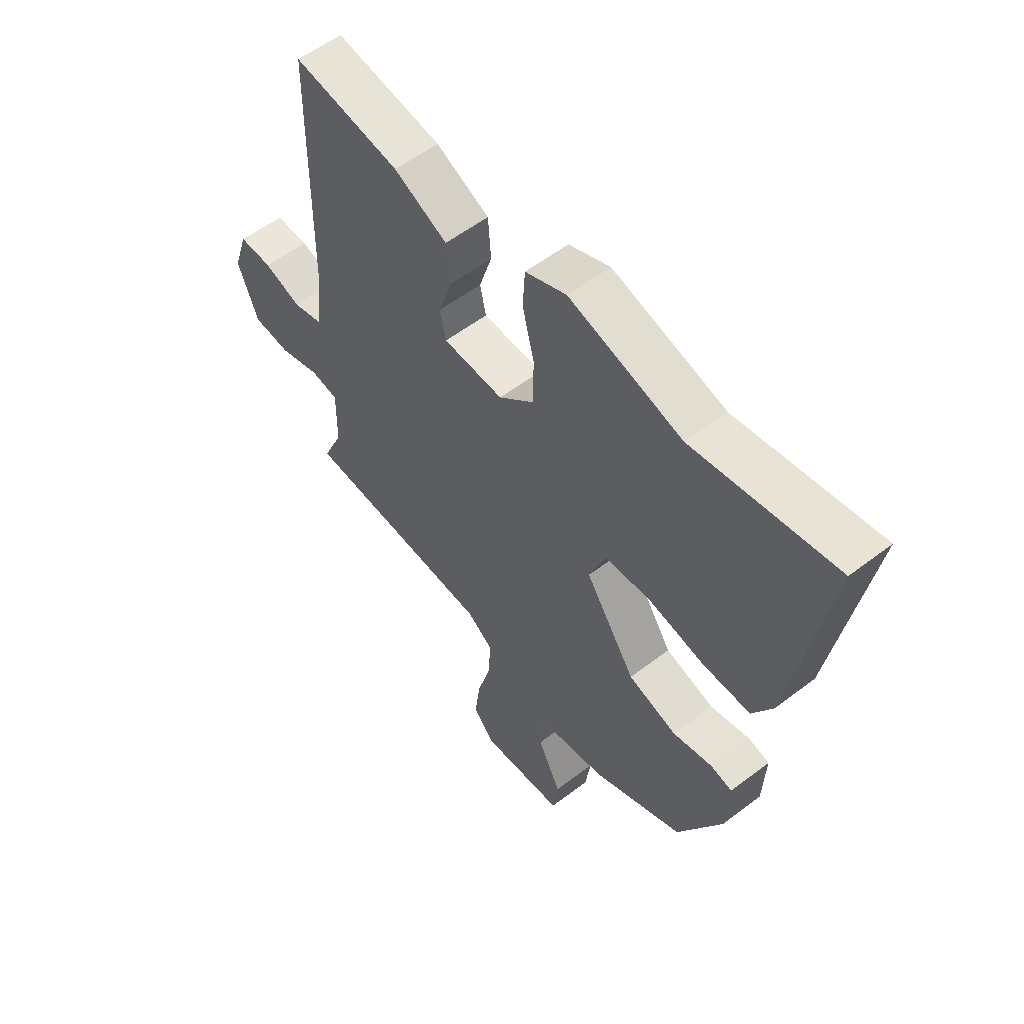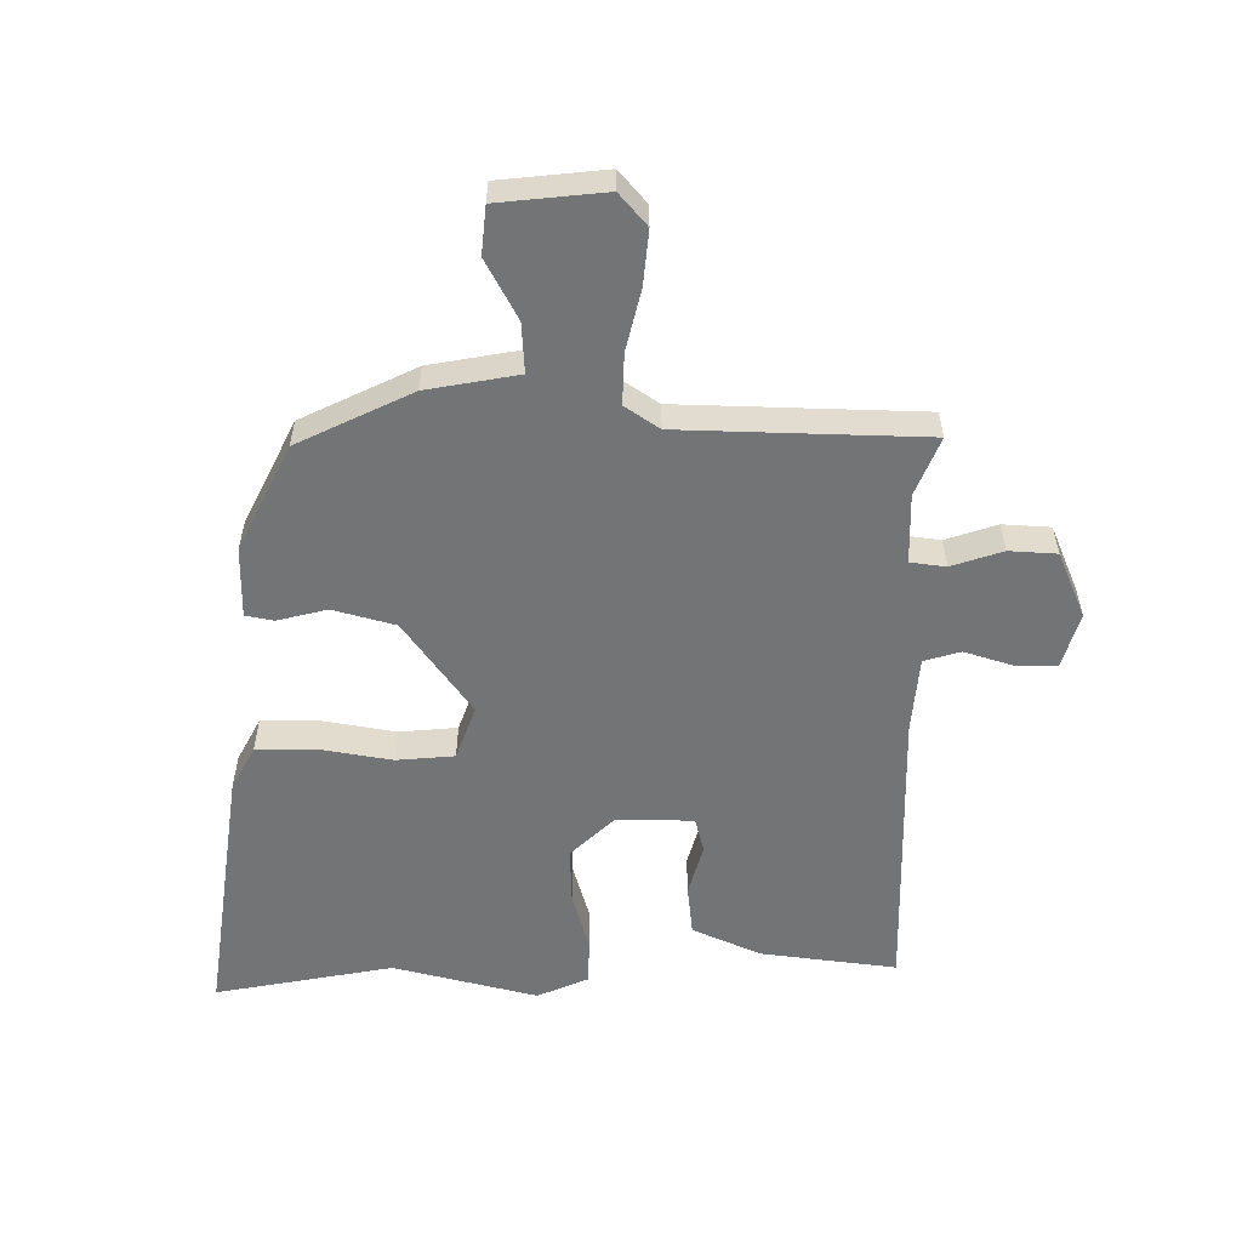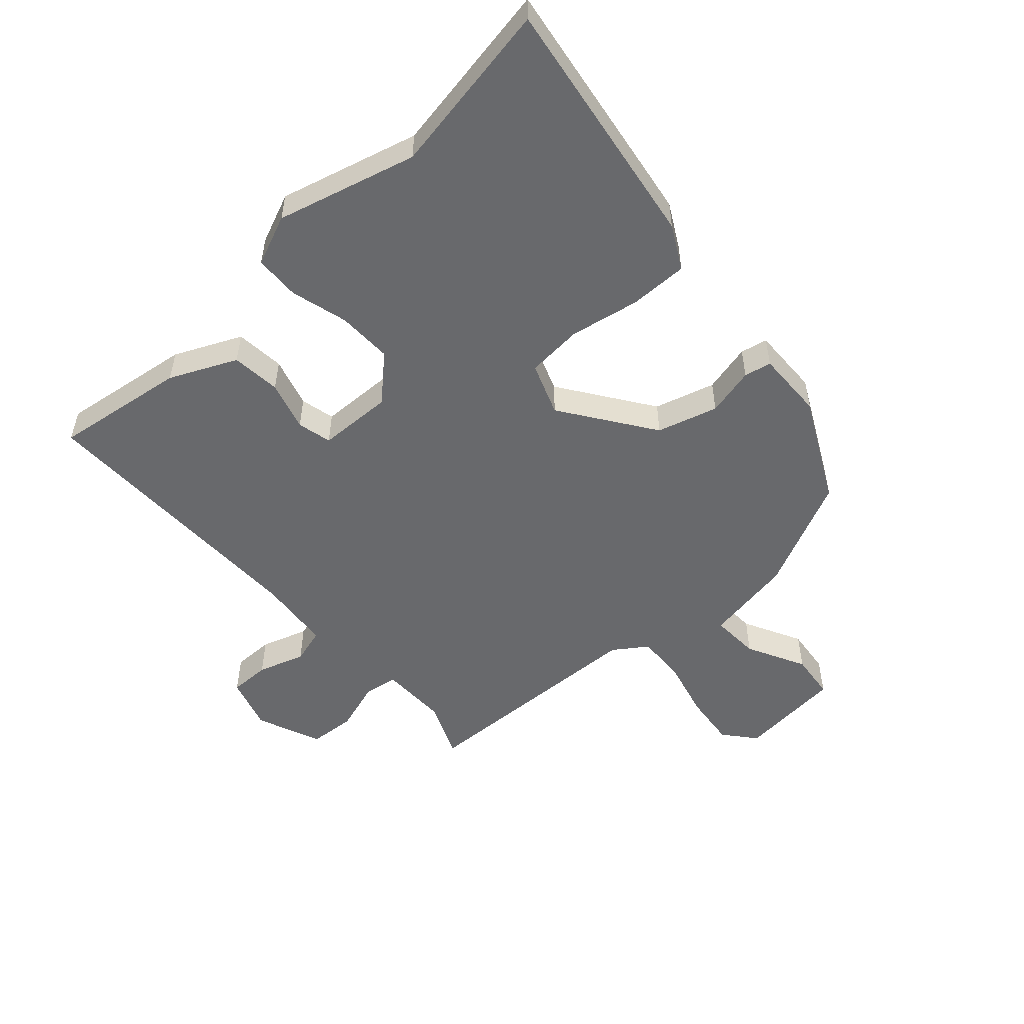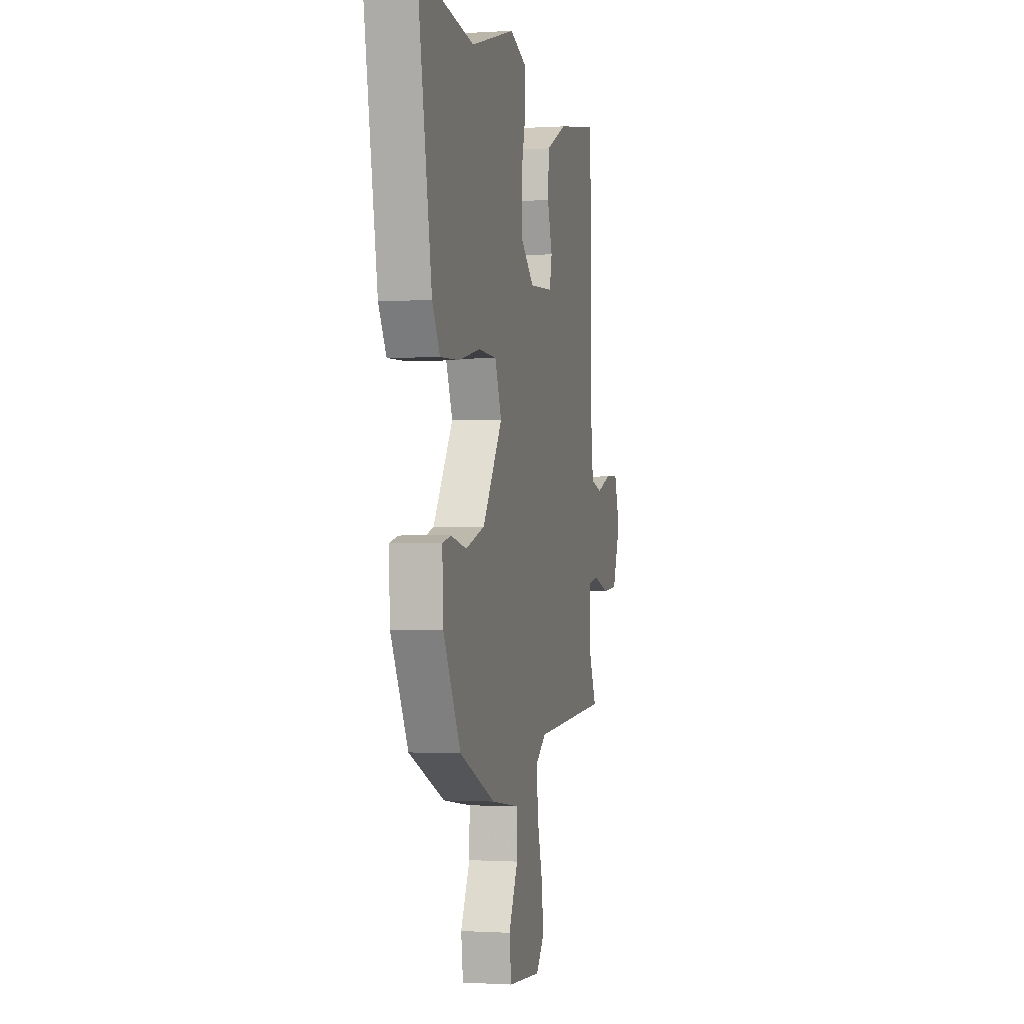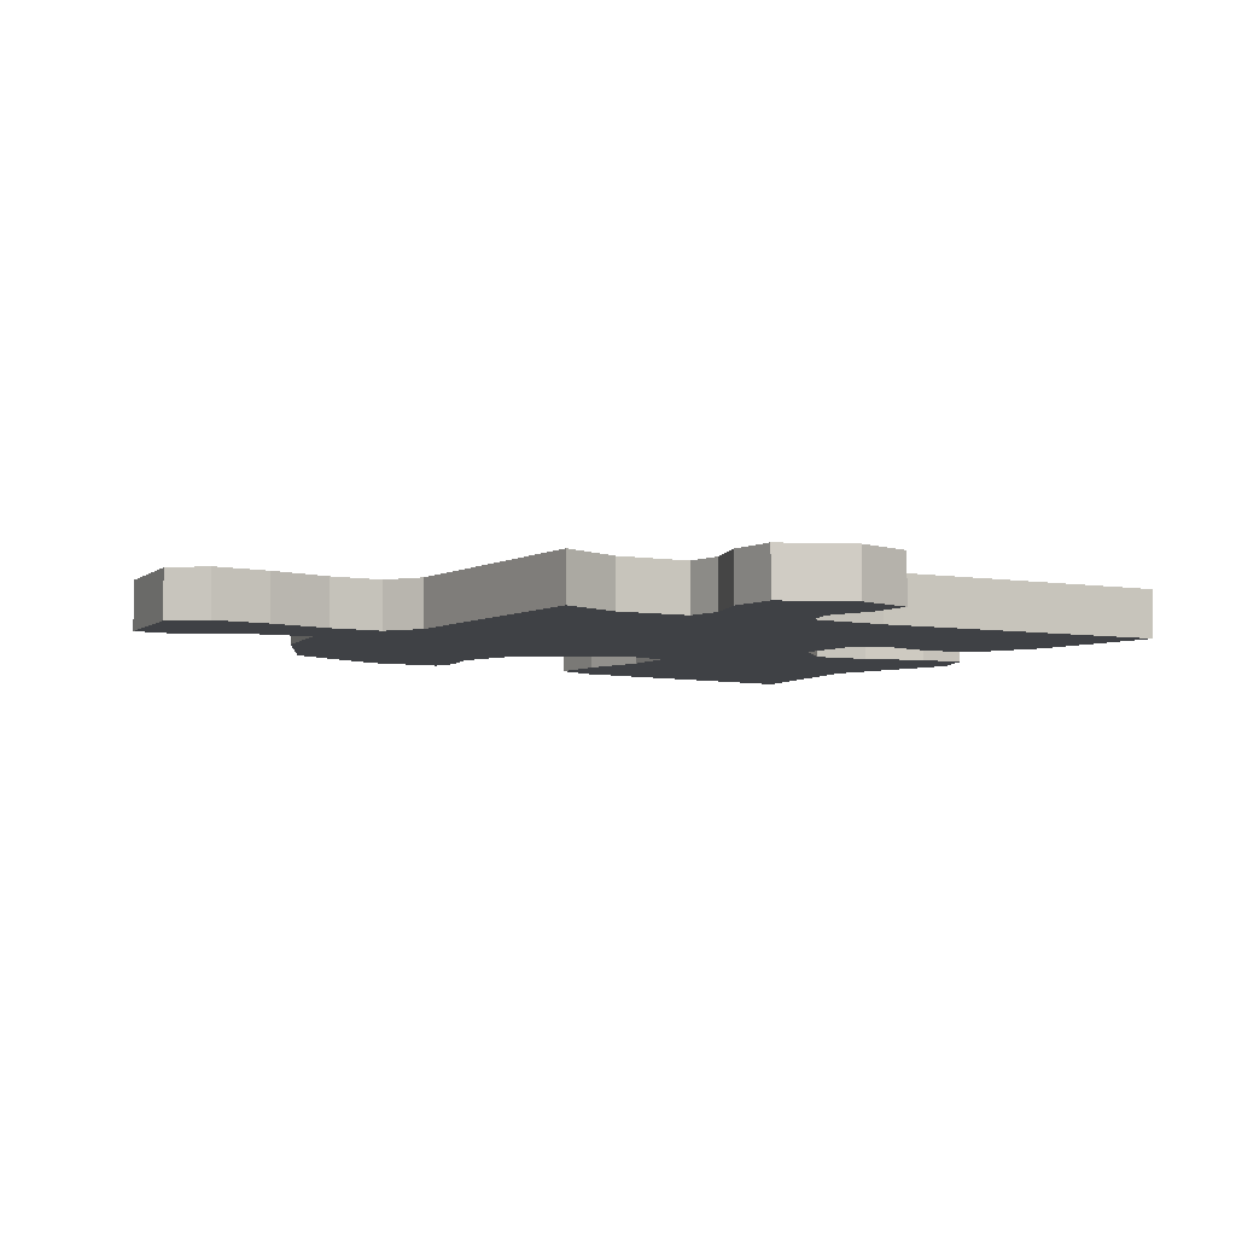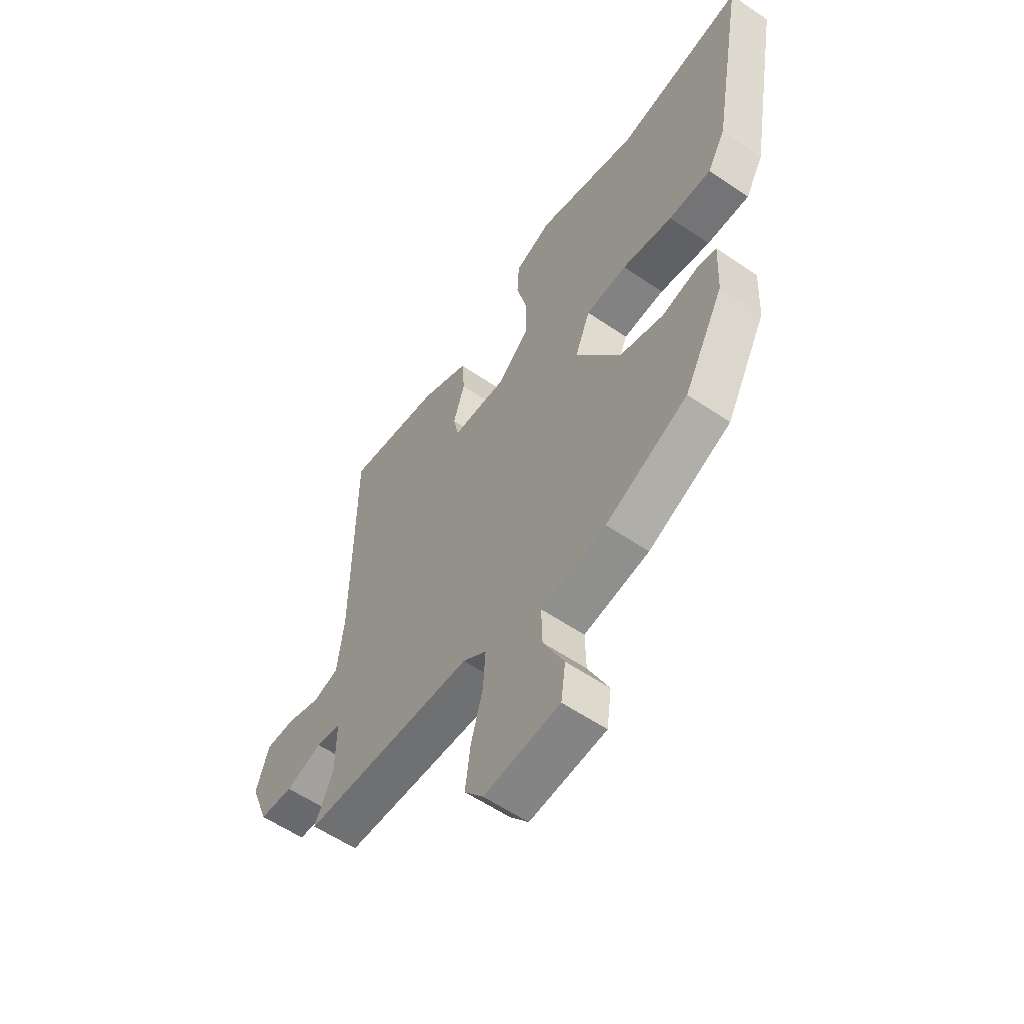
<metadata>
{"format":"obj","ext":"obj","renderer":"f3d","projection":"perspective","resolution":1024,"background":"white","views":[{"elev":56.1,"azim":51.2,"up":"+Z"},{"elev":-56.1,"azim":-178.4,"up":"+Y"},{"elev":-52.7,"azim":43.3,"up":"+Y"},{"elev":-0.9,"azim":103.3,"up":"+Z"},{"elev":-5.4,"azim":-118.1,"up":"+Y"},{"elev":-57.9,"azim":54.7,"up":"+Z"}]}
</metadata>
<code>
v 0.317 0.07 0.472
v 0.596 0.07 0.515
v 0.525 0.07 0.112
v 0.486 0.07 0.044
v 0.393 0.07 0.047
v 0.282 0.07 0.07
v 0.192 0.07 0.065
v 0.159 0.07 -0.018
v 0.258 0.07 -0.167
v 0.354 0.07 -0.197
v 0.432 0.07 -0.18
v 0.475 0.07 -0.19
v 0.47 0.07 -0.3
v 0.383 0.07 -0.462
v 0.203 0.07 -0.542
v 0.06 0.07 -0.563
v 0.062 0.07 -0.641
v 0.108 0.07 -0.735
v 0.098 0.07 -0.809
v -0.068 0.07 -0.821
v -0.109 0.07 -0.77
v -0.098 0.07 -0.685
v -0.072 0.07 -0.591
v -0.067 0.07 -0.512
v -0.119 0.07 -0.474
v -0.498 0.07 -0.451
v -0.458 0.07 -0.361
v -0.457 0.07 -0.253
v -0.512 0.07 -0.244
v -0.592 0.07 -0.268
v -0.666 0.07 -0.261
v -0.706 0.07 -0.157
v -0.678 0.07 -0.072
v -0.613 0.07 -0.074
v -0.539 0.07 -0.1
v -0.482 0.07 -0.085
v -0.468 0.07 0.034
v -0.464 0.07 0.493
v -0.254 0.07 0.459
v -0.149 0.07 0.408
v -0.143 0.07 0.329
v -0.168 0.07 0.25
v -0.156 0.07 0.195
v -0.037 0.07 0.189
v 0.033 0.07 0.252
v 0.033 0.07 0.34
v 0.01 0.07 0.432
v 0.014 0.07 0.504
v 0.095 0.07 0.536
v 0.317 0 0.472
v 0.596 0 0.515
v 0.525 0 0.112
v 0.486 0 0.044
v 0.393 0 0.047
v 0.282 0 0.07
v 0.192 0 0.065
v 0.159 0 -0.018
v 0.258 0 -0.167
v 0.354 0 -0.197
v 0.432 0 -0.18
v 0.475 0 -0.19
v 0.47 0 -0.3
v 0.383 0 -0.462
v 0.203 0 -0.542
v 0.06 0 -0.563
v 0.062 0 -0.641
v 0.108 0 -0.735
v 0.098 0 -0.809
v -0.068 0 -0.821
v -0.109 0 -0.77
v -0.098 0 -0.685
v -0.072 0 -0.591
v -0.067 0 -0.512
v -0.119 0 -0.474
v -0.498 0 -0.451
v -0.458 0 -0.361
v -0.457 0 -0.253
v -0.512 0 -0.244
v -0.592 0 -0.268
v -0.666 0 -0.261
v -0.706 0 -0.157
v -0.678 0 -0.072
v -0.613 0 -0.074
v -0.539 0 -0.1
v -0.482 0 -0.085
v -0.468 0 0.034
v -0.464 0 0.493
v -0.254 0 0.459
v -0.149 0 0.408
v -0.143 0 0.329
v -0.168 0 0.25
v -0.156 0 0.195
v -0.037 0 0.189
v 0.033 0 0.252
v 0.033 0 0.34
v 0.01 0 0.432
v 0.014 0 0.504
v 0.095 0 0.536
f 48 49 1
f 47 48 1
f 46 47 1
f 4 5 6
f 3 4 6
f 2 3 6
f 1 2 6
f 46 1 6
f 45 46 6
f 44 45 6 7
f 43 44 7 8
f 40 41 42
f 39 40 42
f 38 39 42
f 37 38 42
f 36 37 42 43
f 33 34 35
f 32 33 35
f 31 32 35
f 30 31 35
f 29 30 35
f 28 29 35 36
f 25 26 27
f 25 27 28
f 21 22 23
f 20 21 23
f 19 20 23
f 18 19 23
f 17 18 23
f 16 17 23 24
f 16 24 25
f 15 16 25
f 14 15 25
f 13 14 25
f 12 13 25
f 11 12 25
f 10 11 25
f 43 8 9
f 36 43 9
f 28 36 9
f 25 28 9
f 9 10 25
f 50 98 97
f 50 97 96
f 50 96 95
f 55 54 53
f 55 53 52
f 55 52 51
f 55 51 50
f 55 50 95
f 55 95 94
f 56 55 94 93
f 57 56 93 92
f 91 90 89
f 91 89 88
f 91 88 87
f 91 87 86
f 92 91 86 85
f 84 83 82
f 84 82 81
f 84 81 80
f 84 80 79
f 84 79 78
f 85 84 78 77
f 76 75 74
f 77 76 74
f 72 71 70
f 72 70 69
f 72 69 68
f 72 68 67
f 72 67 66
f 73 72 66 65
f 74 73 65
f 74 65 64
f 74 64 63
f 74 63 62
f 74 62 61
f 74 61 60
f 74 60 59
f 58 57 92
f 58 92 85
f 58 85 77
f 58 77 74
f 74 59 58
f 1 50 51 2
f 2 51 52 3
f 3 52 53 4
f 4 53 54 5
f 5 54 55 6
f 6 55 56 7
f 7 56 57 8
f 8 57 58 9
f 9 58 59 10
f 10 59 60 11
f 11 60 61 12
f 12 61 62 13
f 13 62 63 14
f 14 63 64 15
f 15 64 65 16
f 16 65 66 17
f 17 66 67 18
f 18 67 68 19
f 19 68 69 20
f 20 69 70 21
f 21 70 71 22
f 22 71 72 23
f 23 72 73 24
f 24 73 74 25
f 25 74 75 26
f 26 75 76 27
f 27 76 77 28
f 28 77 78 29
f 29 78 79 30
f 30 79 80 31
f 31 80 81 32
f 32 81 82 33
f 33 82 83 34
f 34 83 84 35
f 35 84 85 36
f 36 85 86 37
f 37 86 87 38
f 38 87 88 39
f 39 88 89 40
f 40 89 90 41
f 41 90 91 42
f 42 91 92 43
f 43 92 93 44
f 44 93 94 45
f 45 94 95 46
f 46 95 96 47
f 47 96 97 48
f 48 97 98 49
f 49 98 50 1

</code>
